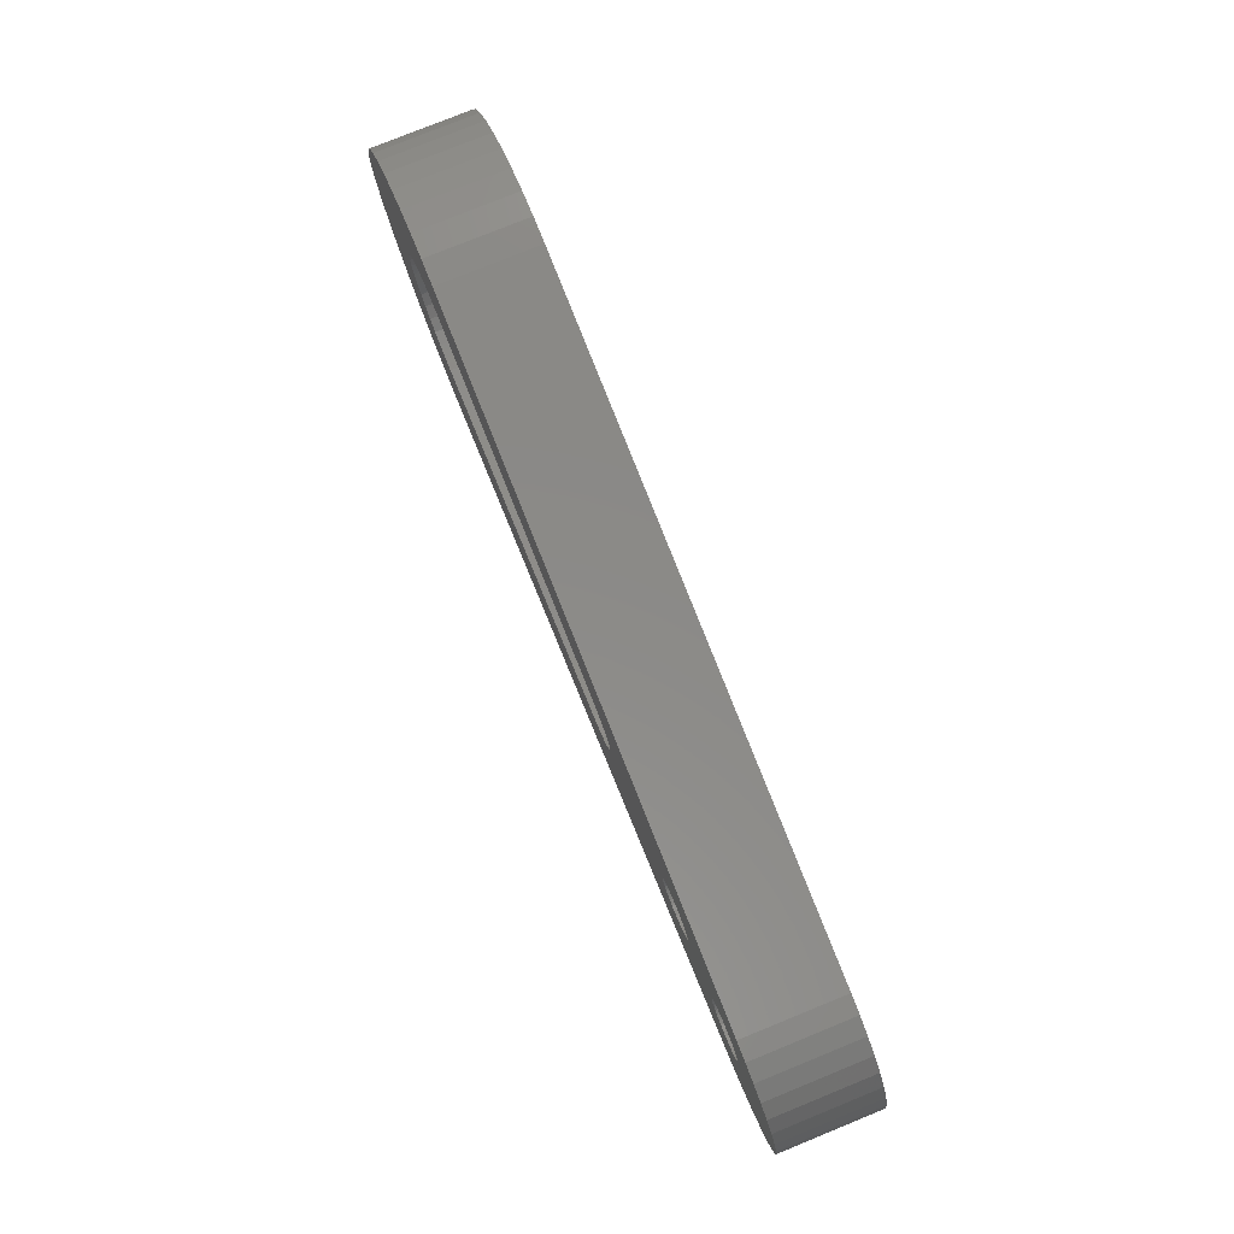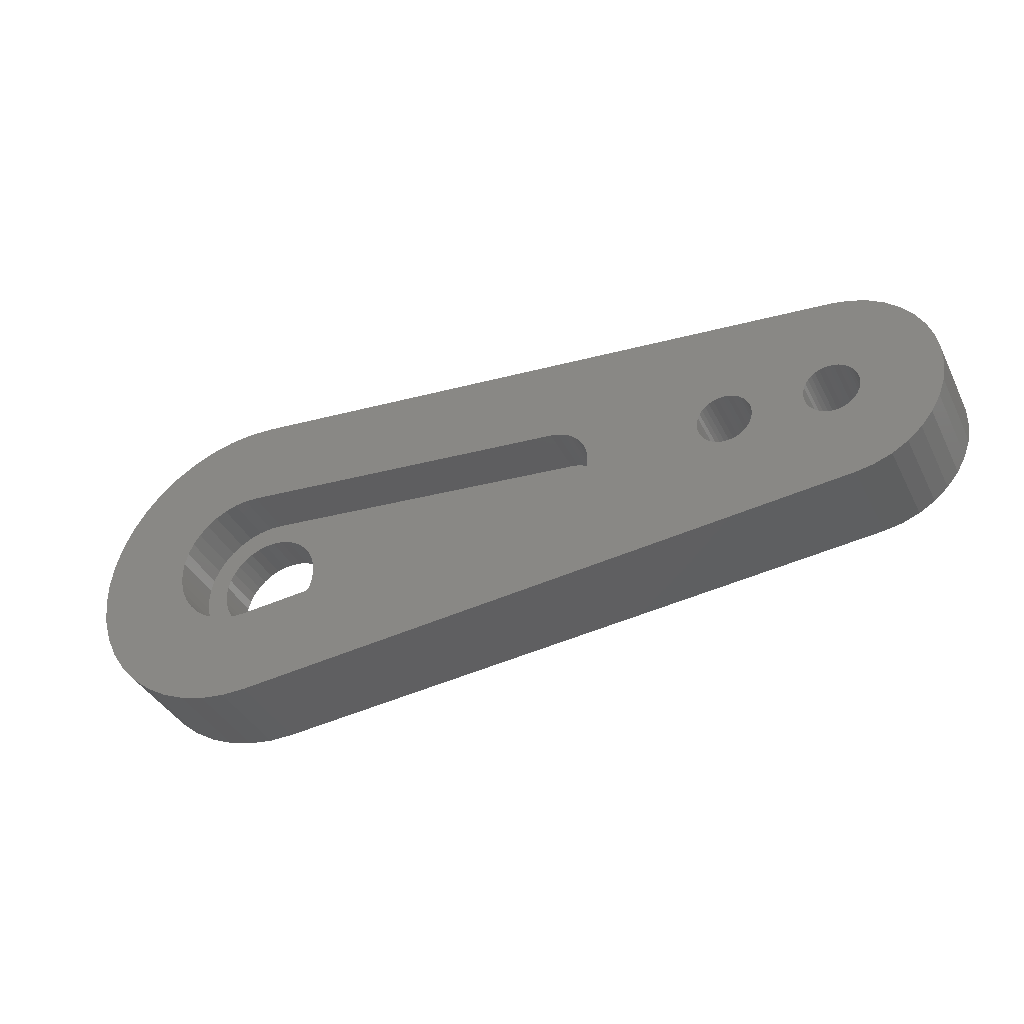
<metadata>
{"format":"stl","ext":"stl","renderer":"f3d","projection":"perspective","resolution":1024,"background":"white","views":[{"elev":78.5,"azim":67.9,"up":"+Y"},{"elev":-38.2,"azim":24.4,"up":"+Y"}]}
</metadata>
<code>
# stl→obj: 378 verts, 764 faces
v 34.28 7.774 4.5
v 34.22 7.555 4.5
v 36.72 7.774 4.5
v 38.23 6.72 4.5
v 38 6.7 4.5
v 41.56 4.489 4.5
v 37.16 7.004 4.5
v 37 7.164 4.5
v 32.35 6.874 4.5
v 26.34 8.173 4.5
v 32.56 6.778 4.5
v 32.77 6.72 4.5
v 32.16 7.004 4.5
v 32 7.164 4.5
v 31.87 7.35 4.5
v 31.78 7.555 4.5
v 31.72 7.774 4.5
v 26.28 8.515 4.5
v 31.7 8 4.5
v 26.16 8.841 4.5
v 40.9 3.928 4.5
v 34.13 7.35 4.5
v 40.16 3.49 4.5
v 34.13 8.65 4.5
v 34.22 8.445 4.5
v 36.78 8.445 4.5
v 34.28 8.226 4.5
v 39 7.164 4.5
v 38.84 7.004 4.5
v 37.77 6.72 4.5
v 37.56 6.778 4.5
v 37.35 6.874 4.5
v 36.87 7.35 4.5
v 36.78 7.555 4.5
v 34 7.164 4.5
v 38.5 3.025 4.5
v 39.35 3.185 4.5
v 39.13 7.35 4.5
v 42.11 5.154 4.5
v 39.22 7.555 4.5
v 42.54 5.904 4.5
v 39.28 7.774 4.5
v 42.83 6.717 4.5
v 39.3 8 4.5
v 38.65 6.874 4.5
v 38.44 6.778 4.5
v 25.51 9.633 4.5
v 25.77 9.408 4.5
v 25.99 9.142 4.5
v 33.84 7.004 4.5
v 33.65 6.874 4.5
v 33.44 6.778 4.5
v 31.72 8.226 4.5
v 24.88 9.928 4.5
v 25.21 9.808 4.5
v 31.78 8.445 4.5
v 31.87 8.65 4.5
v 8.8 15.96 4.5
v 32 8.836 4.5
v 32.16 8.996 4.5
v 34.3 8 4.5
v 36.7 8 4.5
v 36.72 8.226 4.5
v 33.65 9.126 4.5
v 33.84 8.996 4.5
v 34 8.836 4.5
v 37 8.836 4.5
v 36.87 8.65 4.5
v 37.16 8.996 4.5
v 37.35 9.126 4.5
v 38.5 12.97 4.5
v 37.56 9.222 4.5
v 37.77 9.28 4.5
v 33.23 6.72 4.5
v 33 6.7 4.5
v 32.35 9.126 4.5
v 32.56 9.222 4.5
v 32.77 9.28 4.5
v 26.34 7.827 4.5
v 26.28 7.485 4.5
v 26.16 7.159 4.5
v 25.99 6.858 4.5
v 33 9.3 4.5
v 33.23 9.28 4.5
v 33.44 9.222 4.5
v 42.98 7.568 4.5
v 42.98 8.432 4.5
v 39.28 8.226 4.5
v 42.83 9.283 4.5
v 39.22 8.445 4.5
v 42.54 10.1 4.5
v 39.13 8.65 4.5
v 42.11 10.85 4.5
v 39 8.836 4.5
v 41.56 11.51 4.5
v 38.84 8.996 4.5
v 40.9 12.07 4.5
v 38.65 9.126 4.5
v 40.16 12.51 4.5
v 38.44 9.222 4.5
v 39.35 12.81 4.5
v 38.23 9.28 4.5
v 38 9.3 4.5
v 25.77 6.592 4.5
v 25.51 6.367 4.5
v 25.21 6.192 4.5
v 6.08 5.014 4.5
v 4.298 0.9079 4.5
v 6.602 4.737 4.5
v 5.364 0.4467 4.5
v 7.162 4.55 4.5
v 6.486 0.1446 4.5
v 7.746 4.459 4.5
v 7.639 0.008147 4.5
v 8.337 4.466 4.5
v 8.8 0.0401 4.5
v 24.54 6.009 4.5
v 24.88 6.072 4.5
v 4.45 8 4.5
v 0.0211 7.419 4.5
v 4.499 7.411 4.5
v 0.1893 6.27 4.5
v 4.645 6.839 4.5
v 0.522 5.157 4.5
v 4.884 6.299 4.5
v 1.012 4.105 4.5
v 5.209 5.806 4.5
v 1.65 3.134 4.5
v 5.612 5.373 4.5
v 2.422 2.266 4.5
v 3.311 1.519 4.5
v 8.337 11.53 4.5
v 7.746 11.54 4.5
v 7.639 15.99 4.5
v 7.162 11.45 4.5
v 6.486 15.86 4.5
v 6.602 11.26 4.5
v 24.54 9.991 4.5
v 5.364 15.55 4.5
v 4.298 15.09 4.5
v 6.08 10.99 4.5
v 3.311 14.48 4.5
v 5.612 10.63 4.5
v 2.422 13.73 4.5
v 5.209 10.19 4.5
v 1.65 12.87 4.5
v 4.884 9.701 4.5
v 1.012 11.9 4.5
v 4.645 9.161 4.5
v 0.522 10.84 4.5
v 4.499 8.589 4.5
v 0.1893 9.73 4.5
v 0.0211 8.581 4.5
v 8.8 15.96 0
v 7.639 15.99 0
v 6.486 15.86 0
v 5.364 15.55 0
v 4.298 15.09 0
v 3.311 14.48 0
v 2.422 13.73 0
v 1.65 12.87 0
v 1.012 11.9 0
v 0.522 10.84 0
v 0.1893 9.73 0
v 0.0211 8.581 0
v 0.0211 7.419 0
v 0.1893 6.27 0
v 0.522 5.157 0
v 1.012 4.105 0
v 1.65 3.134 0
v 2.422 2.266 0
v 3.311 1.519 0
v 4.298 0.9079 0
v 5.364 0.4467 0
v 6.486 0.1446 0
v 7.639 0.008147 0
v 8.8 0.0401 0
v 38.5 3.025 0
v 39.35 3.185 0
v 40.16 3.49 0
v 40.9 3.928 0
v 41.56 4.489 0
v 42.11 5.154 0
v 42.54 5.904 0
v 42.83 6.717 0
v 42.98 7.568 0
v 42.98 8.432 0
v 42.83 9.283 0
v 42.54 10.1 0
v 42.11 10.85 0
v 41.56 11.51 0
v 40.9 12.07 0
v 40.16 12.51 0
v 39.35 12.81 0
v 38.5 12.97 0
v 8.337 4.466 2
v 7.746 4.459 2
v 7.162 4.55 2
v 6.602 4.737 2
v 6.08 5.014 2
v 5.612 5.373 2
v 5.209 5.806 2
v 4.884 6.299 2
v 4.645 6.839 2
v 4.499 7.411 2
v 4.45 8 2
v 4.499 8.589 2
v 4.645 9.161 2
v 4.884 9.701 2
v 5.209 10.19 2
v 5.612 10.63 2
v 6.08 10.99 2
v 6.602 11.26 2
v 7.162 11.45 2
v 7.746 11.54 2
v 8.337 11.53 2
v 24.54 6.009 2
v 24.54 9.991 2
v 24.88 9.928 2
v 25.21 9.808 2
v 25.51 9.633 2
v 25.77 9.408 2
v 25.99 9.142 2
v 26.16 8.841 2
v 26.28 8.515 2
v 26.34 8.173 2
v 26.34 7.827 2
v 26.28 7.485 2
v 26.16 7.159 2
v 25.99 6.858 2
v 25.77 6.592 2
v 25.51 6.367 2
v 25.21 6.192 2
v 24.88 6.072 2
v 31.87 8.65 0
v 31.78 8.445 0
v 37.35 9.126 0
v 37.16 8.996 0
v 34.22 7.555 0
v 37 8.836 0
v 36.87 8.65 0
v 33.84 7.004 0
v 36.7 8 0
v 33.65 6.874 0
v 33.44 6.778 0
v 39.28 8.226 0
v 39.22 8.445 0
v 34 7.164 0
v 34.13 7.35 0
v 36.72 8.226 0
v 36.78 8.445 0
v 32 8.836 0
v 10.46 7.566 0
v 31.78 7.555 0
v 10.35 7.145 0
v 10.17 6.75 0
v 34 8.836 0
v 34.13 8.65 0
v 34.22 8.445 0
v 5.538 7.566 0
v 5.5 8 0
v 5.538 8.434 0
v 5.651 8.855 0
v 5.835 9.25 0
v 6.085 9.607 0
v 37 7.164 0
v 36.87 7.35 0
v 36.78 7.555 0
v 8.434 5.538 0
v 8.855 5.651 0
v 31.87 7.35 0
v 32 7.164 0
v 32.16 7.004 0
v 32.35 6.874 0
v 32.56 6.778 0
v 32.77 6.72 0
v 33.84 8.996 0
v 33.65 9.126 0
v 33.44 9.222 0
v 32.56 9.222 0
v 32.35 9.126 0
v 32.16 8.996 0
v 10.35 8.855 0
v 10.46 8.434 0
v 31.72 8.226 0
v 10.5 8 0
v 31.7 8 0
v 31.72 7.774 0
v 10.17 9.25 0
v 9.915 9.607 0
v 9.607 9.915 0
v 9.25 10.17 0
v 9.25 5.835 0
v 9.607 6.085 0
v 9.915 6.393 0
v 37.16 7.004 0
v 37.35 6.874 0
v 37.56 6.778 0
v 37.77 6.72 0
v 39.13 8.65 0
v 39 8.836 0
v 38.84 8.996 0
v 38.65 9.126 0
v 38.44 9.222 0
v 38.23 9.28 0
v 38 9.3 0
v 34.28 7.774 0
v 34.3 8 0
v 34.28 8.226 0
v 6.393 9.915 0
v 6.75 10.17 0
v 7.145 10.35 0
v 7.566 10.46 0
v 8 10.5 0
v 8.434 10.46 0
v 8.855 10.35 0
v 8 5.5 0
v 7.566 5.538 0
v 7.145 5.651 0
v 6.75 5.835 0
v 6.393 6.085 0
v 33 6.7 0
v 33.23 6.72 0
v 36.72 7.774 0
v 37.77 9.28 0
v 37.56 9.222 0
v 33.23 9.28 0
v 33 9.3 0
v 32.77 9.28 0
v 39.3 8 0
v 39.28 7.774 0
v 39.22 7.555 0
v 39.13 7.35 0
v 39 7.164 0
v 38.84 7.004 0
v 38.65 6.874 0
v 38.44 6.778 0
v 38.23 6.72 0
v 38 6.7 0
v 6.085 6.393 0
v 5.835 6.75 0
v 5.651 7.145 0
v 10.46 7.566 2
v 10.35 7.145 2
v 10.17 6.75 2
v 9.915 6.393 2
v 10.5 8 2
v 8.855 10.35 2
v 9.25 10.17 2
v 9.607 9.915 2
v 9.607 6.085 2
v 9.25 5.835 2
v 9.915 9.607 2
v 10.17 9.25 2
v 10.35 8.855 2
v 8.855 5.651 2
v 8.434 5.538 2
v 8 5.5 2
v 7.566 5.538 2
v 7.145 5.651 2
v 6.75 5.835 2
v 6.393 6.085 2
v 6.085 6.393 2
v 5.835 6.75 2
v 5.651 7.145 2
v 5.538 7.566 2
v 5.5 8 2
v 5.538 8.434 2
v 5.651 8.855 2
v 5.835 9.25 2
v 6.085 9.607 2
v 6.393 9.915 2
v 6.75 10.17 2
v 7.145 10.35 2
v 7.566 10.46 2
v 8 10.5 2
v 8.434 10.46 2
v 10.46 8.434 2
f 1 2 3
f 4 5 6
f 2 7 8
f 9 10 11
f 11 10 12
f 9 13 10
f 10 13 14
f 10 14 15
f 15 16 10
f 10 16 17
f 10 17 18
f 18 17 19
f 18 19 20
f 6 2 21
f 21 2 22
f 21 22 23
f 24 25 26
f 26 25 27
f 6 28 29
f 5 30 6
f 6 30 31
f 6 31 2
f 2 31 32
f 2 32 7
f 8 33 2
f 2 33 34
f 2 34 3
f 35 36 22
f 22 36 37
f 22 37 23
f 28 6 38
f 38 6 39
f 38 39 40
f 40 39 41
f 40 41 42
f 42 41 43
f 42 43 44
f 29 45 6
f 6 45 46
f 6 46 4
f 47 48 19
f 19 48 49
f 19 49 20
f 35 50 36
f 36 50 51
f 36 51 52
f 53 54 19
f 19 54 55
f 19 55 47
f 56 57 58
f 58 57 59
f 58 59 60
f 1 3 61
f 61 3 62
f 61 62 27
f 27 62 63
f 27 63 26
f 64 65 26
f 26 65 66
f 26 66 24
f 67 58 68
f 68 58 26
f 67 69 58
f 58 69 70
f 58 70 71
f 71 70 72
f 71 72 73
f 52 74 36
f 36 74 75
f 36 75 12
f 60 76 58
f 58 76 77
f 58 77 78
f 10 79 12
f 12 79 80
f 12 80 36
f 36 80 81
f 36 81 82
f 78 83 58
f 58 83 84
f 58 84 26
f 26 84 85
f 26 85 64
f 43 86 44
f 44 86 87
f 44 87 88
f 88 87 89
f 88 89 90
f 90 89 91
f 90 91 92
f 92 91 93
f 92 93 94
f 94 93 95
f 94 95 96
f 96 95 97
f 96 97 98
f 98 97 99
f 98 99 100
f 100 99 101
f 100 101 102
f 102 101 71
f 102 71 103
f 103 71 73
f 82 104 36
f 36 104 105
f 36 105 106
f 107 108 109
f 109 108 110
f 109 110 111
f 111 110 112
f 111 112 113
f 113 112 114
f 113 114 115
f 115 114 116
f 115 116 117
f 117 116 36
f 117 36 118
f 118 36 106
f 119 120 121
f 121 120 122
f 121 122 123
f 123 122 124
f 123 124 125
f 125 124 126
f 125 126 127
f 127 126 128
f 127 128 129
f 129 128 130
f 129 130 107
f 107 130 131
f 107 131 108
f 132 58 133
f 133 58 134
f 133 134 135
f 135 134 136
f 135 136 137
f 132 138 58
f 58 138 54
f 58 54 56
f 56 54 53
f 136 139 137
f 137 139 140
f 137 140 141
f 141 140 142
f 141 142 143
f 143 142 144
f 143 144 145
f 145 144 146
f 145 146 147
f 147 146 148
f 147 148 149
f 149 148 150
f 149 150 151
f 151 150 152
f 151 152 119
f 119 152 153
f 119 153 120
f 58 154 155
f 58 155 134
f 134 155 156
f 134 156 136
f 136 156 157
f 136 157 139
f 139 157 158
f 139 158 140
f 140 158 159
f 140 159 142
f 142 159 160
f 142 160 144
f 144 160 161
f 144 161 146
f 146 161 162
f 146 162 148
f 148 162 163
f 148 163 150
f 150 163 164
f 150 164 152
f 152 164 165
f 152 165 153
f 153 165 166
f 153 166 120
f 120 166 167
f 120 167 122
f 122 167 168
f 122 168 124
f 124 168 169
f 124 169 126
f 126 169 170
f 126 170 128
f 128 170 171
f 128 171 130
f 130 171 172
f 130 172 131
f 131 172 173
f 131 173 108
f 108 173 174
f 108 174 110
f 110 174 175
f 110 175 112
f 112 175 176
f 112 176 114
f 114 176 177
f 114 177 116
f 178 36 177
f 177 36 116
f 36 178 179
f 36 179 37
f 37 179 180
f 37 180 23
f 23 180 181
f 23 181 21
f 21 181 182
f 21 182 6
f 6 182 183
f 6 183 39
f 39 183 184
f 39 184 41
f 41 184 185
f 41 185 43
f 43 185 186
f 43 186 86
f 86 186 187
f 86 187 87
f 87 187 188
f 87 188 89
f 89 188 189
f 89 189 91
f 91 189 190
f 91 190 93
f 93 190 191
f 93 191 95
f 95 191 192
f 95 192 97
f 97 192 193
f 97 193 99
f 99 193 194
f 99 194 101
f 101 194 195
f 101 195 71
f 154 58 195
f 195 58 71
f 115 196 113
f 113 196 197
f 113 197 111
f 111 197 198
f 111 198 109
f 109 198 199
f 109 199 107
f 107 199 200
f 107 200 129
f 129 200 201
f 129 201 127
f 127 201 202
f 127 202 125
f 125 202 203
f 125 203 123
f 123 203 204
f 123 204 121
f 121 204 205
f 121 205 119
f 119 205 206
f 119 206 151
f 151 206 207
f 151 207 149
f 149 207 208
f 149 208 147
f 147 208 209
f 147 209 145
f 145 209 210
f 145 210 143
f 143 210 211
f 143 211 141
f 141 211 212
f 141 212 137
f 137 212 213
f 137 213 135
f 135 213 214
f 135 214 133
f 133 214 215
f 133 215 132
f 132 215 216
f 115 117 196
f 196 117 217
f 138 218 54
f 54 218 219
f 54 219 55
f 55 219 220
f 55 220 47
f 47 220 221
f 47 221 48
f 48 221 222
f 48 222 49
f 49 222 223
f 49 223 20
f 20 223 224
f 20 224 18
f 18 224 225
f 18 225 10
f 10 225 226
f 10 226 79
f 79 226 227
f 79 227 80
f 80 227 228
f 80 228 81
f 81 228 229
f 81 229 82
f 82 229 230
f 82 230 104
f 104 230 231
f 104 231 105
f 105 231 232
f 105 232 106
f 106 232 233
f 106 233 118
f 118 233 234
f 118 234 117
f 117 234 217
f 138 132 218
f 218 132 216
f 235 236 154
f 237 238 239
f 239 238 240
f 239 240 241
f 242 243 244
f 244 243 245
f 246 247 189
f 242 248 243
f 243 248 249
f 243 249 250
f 250 249 239
f 250 239 251
f 251 239 241
f 235 154 252
f 253 254 255
f 255 254 256
f 257 195 258
f 258 195 259
f 260 166 261
f 261 166 165
f 261 165 262
f 262 165 164
f 262 164 263
f 263 164 163
f 263 163 264
f 264 163 162
f 264 162 265
f 266 177 267
f 267 177 268
f 177 269 270
f 254 271 177
f 177 271 272
f 177 272 273
f 273 274 177
f 177 274 275
f 177 275 276
f 257 277 195
f 195 277 278
f 195 278 279
f 280 281 154
f 154 281 282
f 154 282 252
f 283 236 284
f 284 236 285
f 284 285 286
f 286 285 287
f 286 287 253
f 253 287 288
f 253 288 254
f 283 289 236
f 236 289 290
f 236 290 154
f 154 290 291
f 154 291 292
f 270 293 177
f 177 293 294
f 177 294 254
f 254 294 295
f 254 295 256
f 266 296 177
f 177 296 297
f 177 297 178
f 178 297 298
f 178 298 299
f 189 247 190
f 190 247 300
f 190 300 191
f 191 300 301
f 191 301 192
f 192 301 302
f 192 302 193
f 193 302 303
f 193 303 194
f 194 303 304
f 194 304 195
f 195 304 305
f 195 305 306
f 239 307 237
f 237 307 308
f 237 308 195
f 195 308 309
f 195 309 259
f 162 161 265
f 265 161 160
f 265 160 310
f 310 160 159
f 310 159 311
f 311 159 158
f 311 158 312
f 312 158 157
f 312 157 313
f 313 157 156
f 313 156 314
f 314 156 155
f 314 155 315
f 315 155 154
f 315 154 316
f 316 154 292
f 269 177 317
f 317 177 176
f 317 176 318
f 318 176 175
f 318 175 319
f 319 175 174
f 319 174 320
f 320 174 173
f 320 173 321
f 276 322 177
f 177 322 323
f 177 323 268
f 268 323 245
f 268 245 324
f 324 245 243
f 306 325 195
f 195 325 326
f 195 326 237
f 279 327 195
f 195 327 328
f 195 328 154
f 154 328 329
f 154 329 280
f 189 188 246
f 246 188 187
f 246 187 330
f 330 187 186
f 330 186 331
f 331 186 185
f 331 185 332
f 332 185 184
f 332 184 333
f 333 184 183
f 333 183 334
f 334 183 182
f 334 182 335
f 335 182 181
f 335 181 336
f 336 181 180
f 336 180 337
f 337 180 179
f 337 179 338
f 338 179 178
f 338 178 339
f 339 178 299
f 173 172 321
f 321 172 171
f 321 171 340
f 340 171 170
f 340 170 341
f 341 170 169
f 341 169 342
f 342 169 168
f 342 168 260
f 260 168 167
f 260 167 166
f 343 344 217
f 217 344 345
f 217 345 346
f 230 229 347
f 347 229 228
f 347 228 227
f 216 348 218
f 218 348 349
f 218 349 350
f 233 232 347
f 347 232 231
f 347 231 230
f 346 351 217
f 217 351 352
f 217 352 196
f 350 353 218
f 218 353 354
f 218 354 355
f 343 217 347
f 347 217 234
f 347 234 233
f 227 226 347
f 347 226 225
f 347 225 224
f 347 221 220
f 224 223 347
f 347 223 222
f 347 222 221
f 352 356 196
f 196 356 357
f 196 357 197
f 197 357 358
f 197 358 198
f 198 358 359
f 198 359 199
f 199 359 360
f 199 360 200
f 200 360 361
f 200 361 201
f 201 361 362
f 201 362 202
f 202 362 363
f 202 363 203
f 203 363 364
f 203 364 204
f 204 364 365
f 204 365 205
f 205 365 366
f 205 366 206
f 206 366 367
f 206 367 207
f 207 367 368
f 207 368 208
f 208 368 369
f 208 369 209
f 209 369 370
f 209 370 210
f 210 370 371
f 210 371 211
f 211 371 372
f 211 372 212
f 212 372 373
f 212 373 213
f 213 373 374
f 213 374 214
f 214 374 375
f 214 375 215
f 215 375 376
f 215 376 216
f 216 376 377
f 216 377 348
f 220 219 347
f 347 219 218
f 347 218 378
f 378 218 355
f 286 347 284
f 284 347 378
f 284 378 283
f 283 378 355
f 283 355 289
f 289 355 354
f 289 354 290
f 290 354 353
f 290 353 291
f 291 353 350
f 291 350 292
f 292 350 349
f 292 349 316
f 316 349 348
f 316 348 315
f 315 348 377
f 315 377 314
f 314 377 376
f 314 376 313
f 313 376 375
f 313 375 312
f 312 375 374
f 312 374 311
f 311 374 373
f 311 373 310
f 310 373 372
f 310 372 265
f 265 372 371
f 265 371 264
f 264 371 370
f 264 370 263
f 263 370 369
f 263 369 262
f 262 369 368
f 262 368 261
f 261 368 367
f 261 367 260
f 260 367 366
f 260 366 342
f 342 366 365
f 342 365 341
f 341 365 364
f 341 364 340
f 340 364 363
f 340 363 321
f 321 363 362
f 321 362 320
f 320 362 361
f 320 361 319
f 319 361 360
f 319 360 318
f 318 360 359
f 318 359 317
f 317 359 358
f 317 358 269
f 269 358 357
f 269 357 270
f 270 357 356
f 270 356 293
f 293 356 352
f 293 352 294
f 294 352 351
f 294 351 295
f 295 351 346
f 295 346 256
f 256 346 345
f 256 345 255
f 255 345 344
f 255 344 253
f 253 344 343
f 253 343 286
f 286 343 347
f 330 44 246
f 246 44 88
f 246 88 247
f 247 88 90
f 247 90 300
f 300 90 92
f 300 92 301
f 301 92 94
f 301 94 302
f 302 94 96
f 302 96 303
f 303 96 98
f 303 98 304
f 304 98 100
f 304 100 305
f 305 100 102
f 305 102 306
f 306 102 103
f 306 103 325
f 325 103 73
f 325 73 326
f 326 73 72
f 326 72 237
f 237 72 70
f 237 70 238
f 238 70 69
f 238 69 240
f 240 69 67
f 240 67 241
f 241 67 68
f 241 68 251
f 251 68 26
f 251 26 250
f 250 26 63
f 250 63 243
f 243 63 62
f 243 62 324
f 324 62 3
f 324 3 268
f 268 3 34
f 268 34 267
f 267 34 33
f 267 33 266
f 266 33 8
f 266 8 296
f 296 8 7
f 296 7 297
f 297 7 32
f 297 32 298
f 298 32 31
f 298 31 299
f 299 31 30
f 299 30 339
f 339 30 5
f 339 5 338
f 338 5 4
f 338 4 337
f 337 4 46
f 337 46 336
f 336 46 45
f 336 45 335
f 335 45 29
f 335 29 334
f 334 29 28
f 334 28 333
f 333 28 38
f 333 38 332
f 332 38 40
f 332 40 331
f 331 40 42
f 331 42 330
f 330 42 44
f 308 61 309
f 309 61 27
f 309 27 259
f 259 27 25
f 259 25 258
f 258 25 24
f 258 24 257
f 257 24 66
f 257 66 277
f 277 66 65
f 277 65 278
f 278 65 64
f 278 64 279
f 279 64 85
f 279 85 327
f 327 85 84
f 327 84 328
f 328 84 83
f 328 83 329
f 329 83 78
f 329 78 280
f 280 78 77
f 280 77 281
f 281 77 76
f 281 76 282
f 282 76 60
f 282 60 252
f 252 60 59
f 252 59 235
f 235 59 57
f 235 57 236
f 236 57 56
f 236 56 285
f 285 56 53
f 285 53 287
f 287 53 19
f 287 19 288
f 288 19 17
f 288 17 254
f 254 17 16
f 254 16 271
f 271 16 15
f 271 15 272
f 272 15 14
f 272 14 273
f 273 14 13
f 273 13 274
f 274 13 9
f 274 9 275
f 275 9 11
f 275 11 276
f 276 11 12
f 276 12 322
f 322 12 75
f 322 75 323
f 323 75 74
f 323 74 245
f 245 74 52
f 245 52 244
f 244 52 51
f 244 51 242
f 242 51 50
f 242 50 248
f 248 50 35
f 248 35 249
f 249 35 22
f 249 22 239
f 239 22 2
f 239 2 307
f 307 2 1
f 307 1 308
f 308 1 61

</code>
